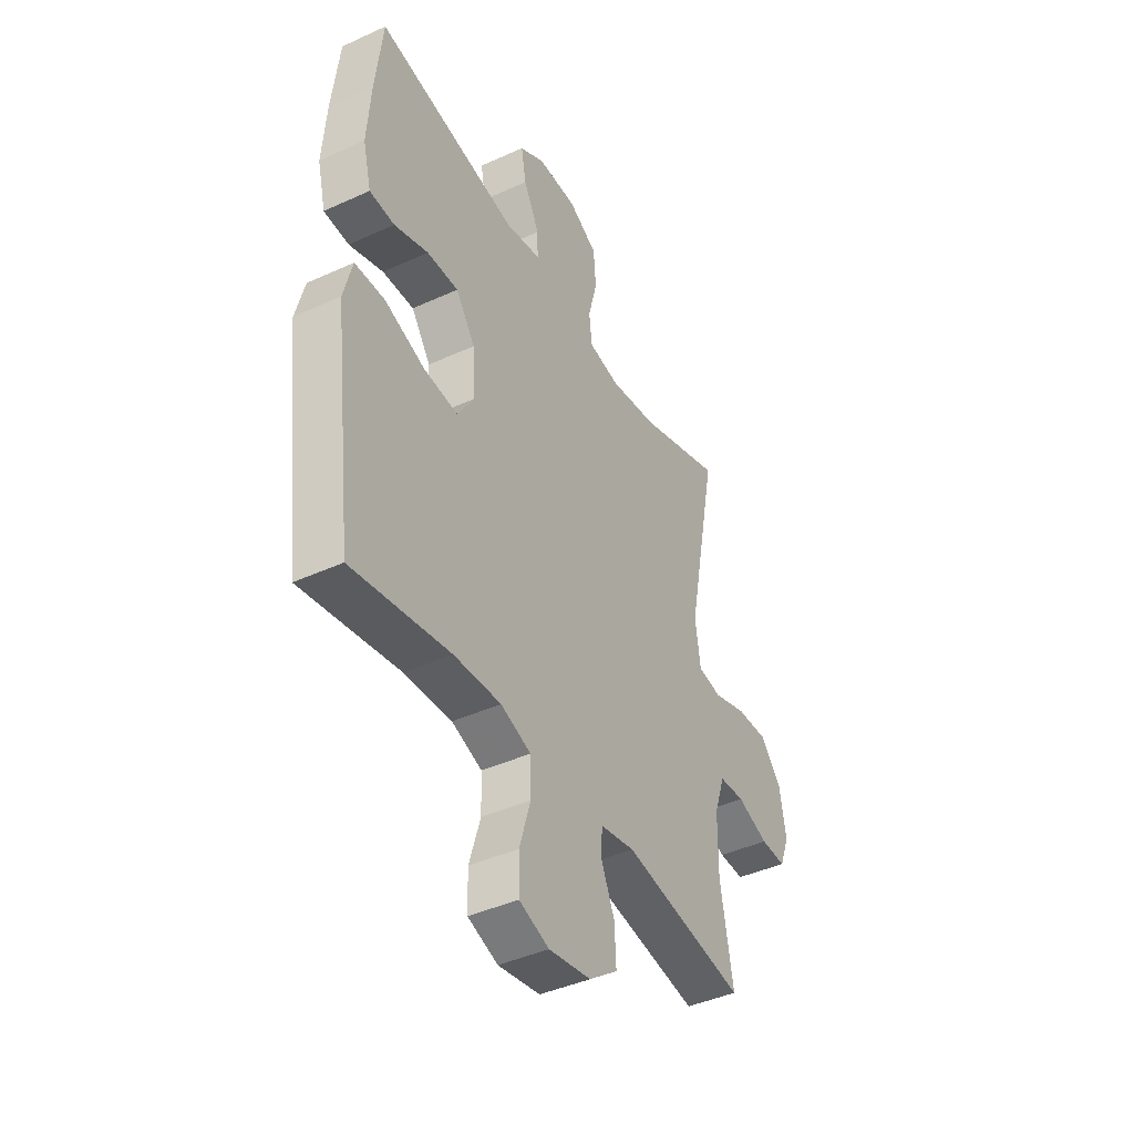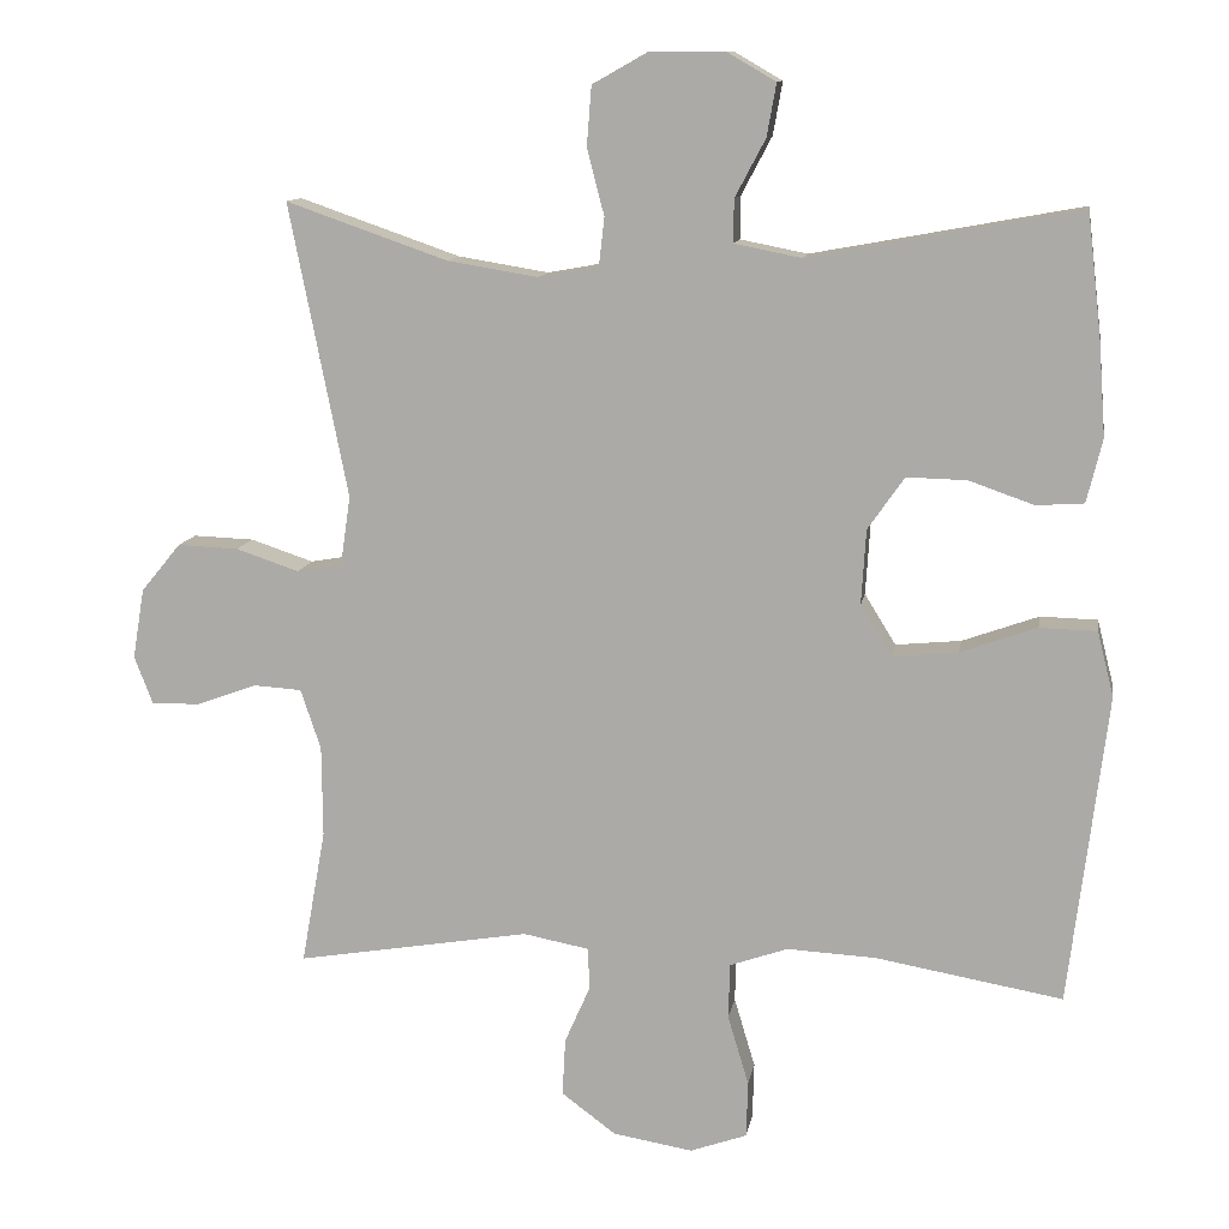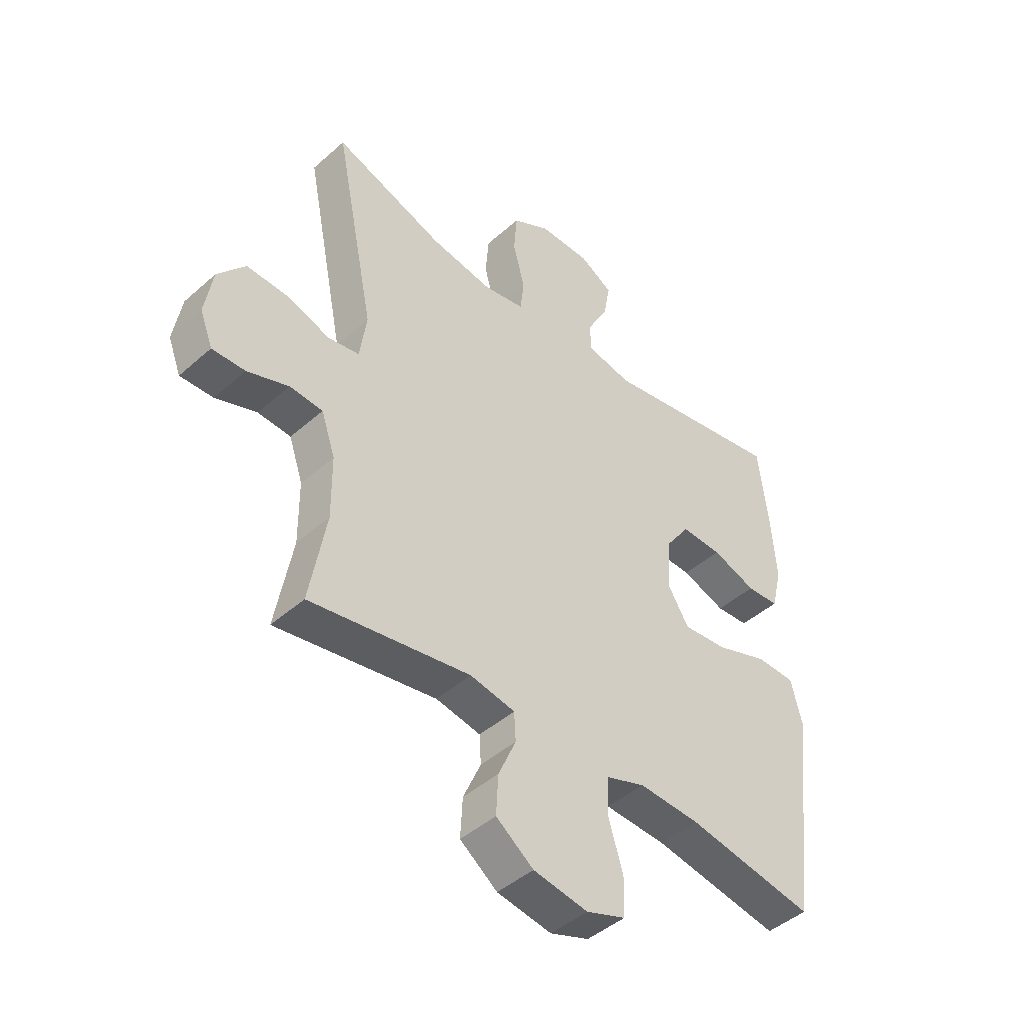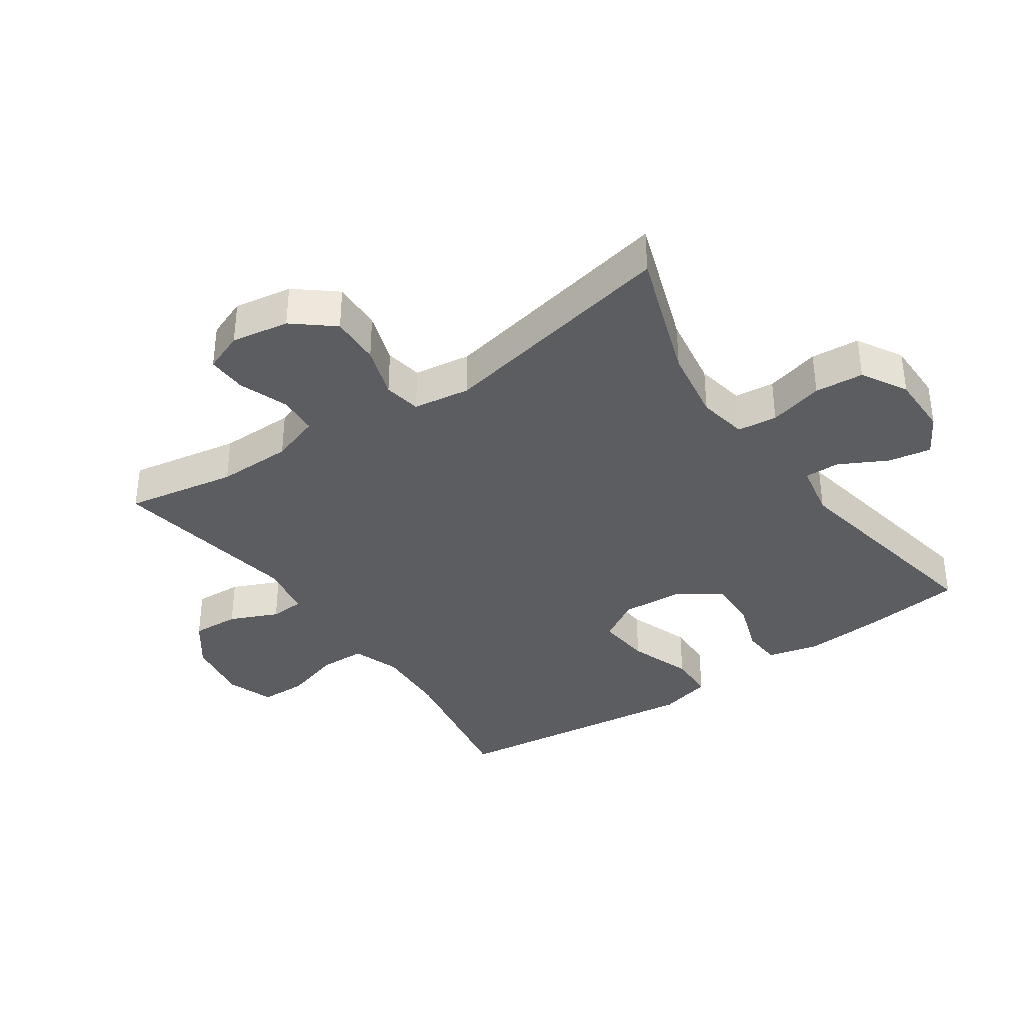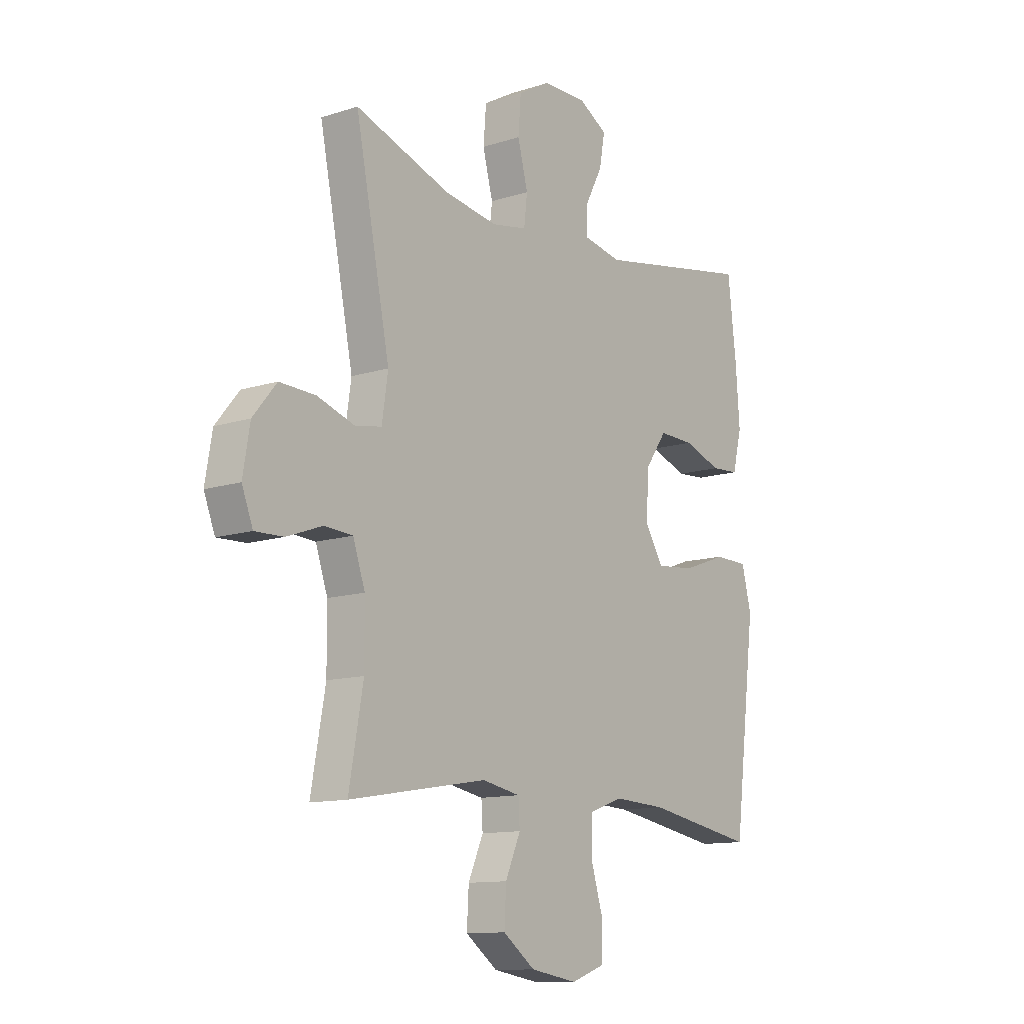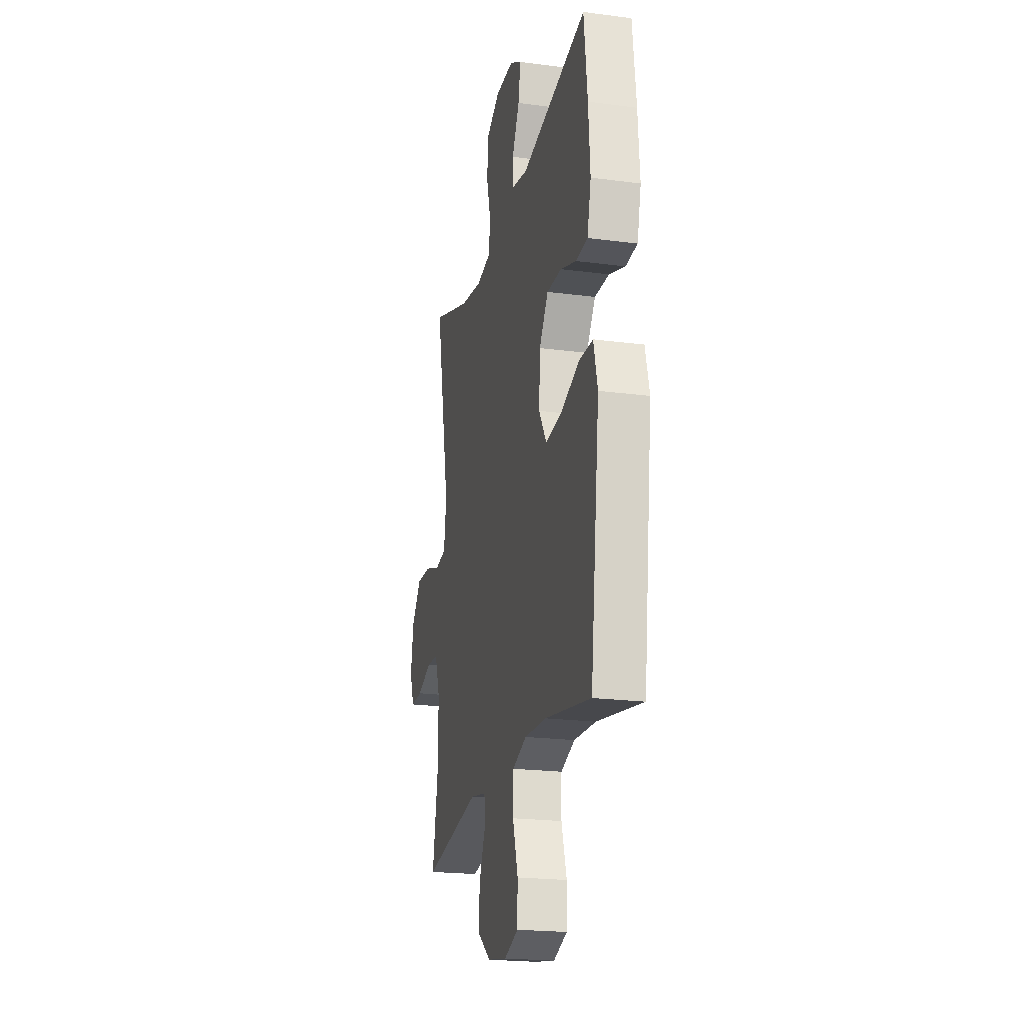
<metadata>
{"format":"obj","ext":"obj","renderer":"f3d","projection":"perspective","resolution":1024,"background":"white","views":[{"elev":-42.2,"azim":118.7,"up":"+Z"},{"elev":11.6,"azim":9.4,"up":"+Z"},{"elev":-44.9,"azim":-44.3,"up":"+Z"},{"elev":-36.6,"azim":-55.3,"up":"+Y"},{"elev":-12.0,"azim":-52.6,"up":"+Z"},{"elev":-21.3,"azim":76.8,"up":"+Z"}]}
</metadata>
<code>
v 0.5 0.07 0.5
v 0.518 0.07 0.345
v 0.527 0.07 0.222
v 0.507 0.07 0.141
v 0.446 0.07 0.137
v 0.363 0.07 0.166
v 0.286 0.07 0.168
v 0.239 0.07 0.101
v 0.233 0.07 0.005
v 0.273 0.07 -0.06
v 0.357 0.07 -0.052
v 0.455 0.07 -0.017
v 0.528 0.07 -0.019
v 0.549 0.07 -0.102
v 0.533 0.07 -0.232
v 0.5 0.07 -0.5
v 0.261 0.07 -0.458
v 0.146 0.07 -0.452
v 0.072 0.07 -0.478
v 0.07 0.07 -0.549
v 0.097 0.07 -0.639
v 0.095 0.07 -0.711
v 0.022 0.07 -0.737
v -0.08 0.07 -0.72
v -0.15 0.07 -0.668
v -0.146 0.07 -0.594
v -0.113 0.07 -0.519
v -0.116 0.07 -0.466
v -0.2 0.07 -0.45
v -0.5 0.07 -0.5
v -0.469 0.07 -0.327
v -0.47 0.07 -0.21
v -0.496 0.07 -0.133
v -0.558 0.07 -0.129
v -0.635 0.07 -0.157
v -0.697 0.07 -0.159
v -0.721 0.07 -0.097
v -0.706 0.07 -0.007
v -0.655 0.07 0.055
v -0.577 0.07 0.052
v -0.496 0.07 0.025
v -0.438 0.07 0.035
v -0.425 0.07 0.124
v -0.5 0.07 0.5
v -0.293 0.07 0.428
v -0.177 0.07 0.409
v -0.1 0.07 0.423
v -0.093 0.07 0.485
v -0.115 0.07 0.57
v -0.109 0.07 0.646
v -0.038 0.07 0.686
v 0.058 0.07 0.686
v 0.12 0.07 0.65
v 0.108 0.07 0.583
v 0.069 0.07 0.509
v 0.068 0.07 0.454
v 0.154 0.07 0.437
v 0.5 0 0.5
v 0.518 0 0.345
v 0.527 0 0.222
v 0.507 0 0.141
v 0.446 0 0.137
v 0.363 0 0.166
v 0.286 0 0.168
v 0.239 0 0.101
v 0.233 0 0.005
v 0.273 0 -0.06
v 0.357 0 -0.052
v 0.455 0 -0.017
v 0.528 0 -0.019
v 0.549 0 -0.102
v 0.533 0 -0.232
v 0.5 0 -0.5
v 0.261 0 -0.458
v 0.146 0 -0.452
v 0.072 0 -0.478
v 0.07 0 -0.549
v 0.097 0 -0.639
v 0.095 0 -0.711
v 0.022 0 -0.737
v -0.08 0 -0.72
v -0.15 0 -0.668
v -0.146 0 -0.594
v -0.113 0 -0.519
v -0.116 0 -0.466
v -0.2 0 -0.45
v -0.5 0 -0.5
v -0.469 0 -0.327
v -0.47 0 -0.21
v -0.496 0 -0.133
v -0.558 0 -0.129
v -0.635 0 -0.157
v -0.697 0 -0.159
v -0.721 0 -0.097
v -0.706 0 -0.007
v -0.655 0 0.055
v -0.577 0 0.052
v -0.496 0 0.025
v -0.438 0 0.035
v -0.425 0 0.124
v -0.5 0 0.5
v -0.293 0 0.428
v -0.177 0 0.409
v -0.1 0 0.423
v -0.093 0 0.485
v -0.115 0 0.57
v -0.109 0 0.646
v -0.038 0 0.686
v 0.058 0 0.686
v 0.12 0 0.65
v 0.108 0 0.583
v 0.069 0 0.509
v 0.068 0 0.454
v 0.154 0 0.437
f 52 53 54 55
f 52 55 56
f 51 52 56
f 48 49 50 51
f 47 48 51 56
f 43 44 45
f 42 43 45 46
f 38 39 40 41
f 36 37 38 41
f 34 35 36 41
f 33 34 41 42
f 32 33 42 46
f 29 30 31
f 28 29 31 32
f 24 25 26 27
f 24 27 28
f 23 24 28
f 20 21 22 23
f 19 20 23 28
f 18 19 28 32
f 14 15 16 17
f 11 12 13 14
f 10 11 14 17
f 9 10 17 18
f 3 4 5 6
f 3 6 7
f 57 1 2 3
f 47 56 57 3
f 8 9 18 32
f 7 8 32 46
f 3 7 46 47
f 112 111 110 109
f 113 112 109
f 113 109 108
f 108 107 106 105
f 113 108 105 104
f 102 101 100
f 103 102 100 99
f 98 97 96 95
f 98 95 94 93
f 98 93 92 91
f 99 98 91 90
f 103 99 90 89
f 88 87 86
f 89 88 86 85
f 84 83 82 81
f 85 84 81
f 85 81 80
f 80 79 78 77
f 85 80 77 76
f 89 85 76 75
f 74 73 72 71
f 71 70 69 68
f 74 71 68 67
f 75 74 67 66
f 63 62 61 60
f 64 63 60
f 60 59 58 114
f 60 114 113 104
f 89 75 66 65
f 103 89 65 64
f 104 103 64 60
f 1 58 59 2
f 2 59 60 3
f 3 60 61 4
f 4 61 62 5
f 5 62 63 6
f 6 63 64 7
f 7 64 65 8
f 8 65 66 9
f 9 66 67 10
f 10 67 68 11
f 11 68 69 12
f 12 69 70 13
f 13 70 71 14
f 14 71 72 15
f 15 72 73 16
f 16 73 74 17
f 17 74 75 18
f 18 75 76 19
f 19 76 77 20
f 20 77 78 21
f 21 78 79 22
f 22 79 80 23
f 23 80 81 24
f 24 81 82 25
f 25 82 83 26
f 26 83 84 27
f 27 84 85 28
f 28 85 86 29
f 29 86 87 30
f 30 87 88 31
f 31 88 89 32
f 32 89 90 33
f 33 90 91 34
f 34 91 92 35
f 35 92 93 36
f 36 93 94 37
f 37 94 95 38
f 38 95 96 39
f 39 96 97 40
f 40 97 98 41
f 41 98 99 42
f 42 99 100 43
f 43 100 101 44
f 44 101 102 45
f 45 102 103 46
f 46 103 104 47
f 47 104 105 48
f 48 105 106 49
f 49 106 107 50
f 50 107 108 51
f 51 108 109 52
f 52 109 110 53
f 53 110 111 54
f 54 111 112 55
f 55 112 113 56
f 56 113 114 57
f 57 114 58 1

</code>
